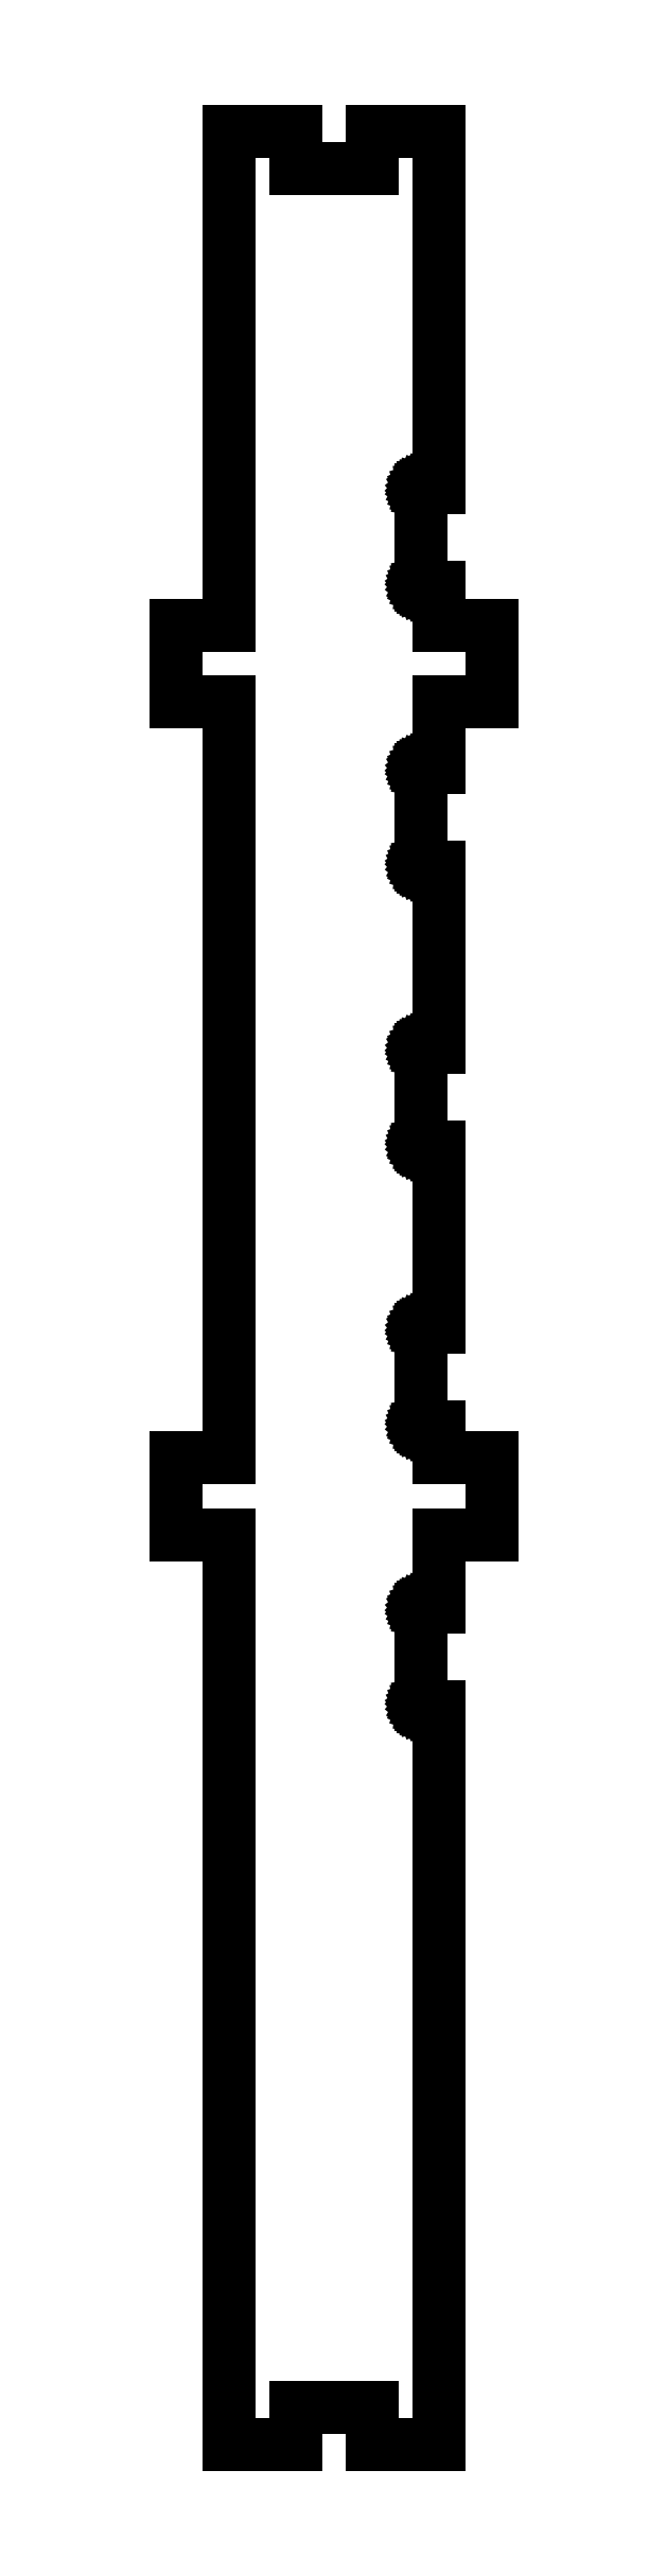
<metadata>
{"format":"dxf","ext":"dxf","renderer":"ezdxf+matplotlib","layout":"modelspace","background":"white","min_lineweight":24,"dpi":150}
</metadata>
<code>
0
SECTION
2
ENTITIES
0
LINE
8
0
10
62.25
11
62.25
20
-22.39
21
-15.39
0
LINE
8
0
10
62.25
11
67.1
20
-15.39
21
-15.39
0
LINE
8
0
10
67.1
11
67.1
20
-15.39
21
53.17
0
LINE
8
0
10
67.1
11
62.25
20
53.17
21
53.17
0
LINE
8
0
10
62.25
11
62.25
20
53.17
21
60.17
0
LINE
8
0
10
62.25
11
67.1
20
60.17
21
60.17
0
LINE
8
0
10
67.1
11
67.1
20
60.17
21
105
0
LINE
8
0
10
67.1
11
73.12
20
105
21
105
0
LINE
8
0
10
73.12
11
73.12
20
105
21
101.6
0
LINE
8
0
10
73.12
11
80.12
20
101.6
21
101.6
0
LINE
8
0
10
80.12
11
80.12
20
101.6
21
105
0
LINE
8
0
10
80.12
11
86.15
20
105
21
105
0
LINE
8
0
10
86.15
11
86.15
20
105
21
72.61
0
LINE
8
0
10
86.15
11
84.75
20
72.61
21
72.61
0
LINE
8
0
10
84.75
11
84.72
20
72.61
21
72.6
0
LINE
8
0
10
84.72
11
84.7
20
72.6
21
72.6
0
LINE
8
0
10
84.7
11
84.68
20
72.6
21
72.59
0
LINE
8
0
10
84.68
11
84.65
20
72.59
21
72.58
0
LINE
8
0
10
84.65
11
84.63
20
72.58
21
72.57
0
LINE
8
0
10
84.63
11
84.61
20
72.57
21
72.55
0
LINE
8
0
10
84.61
11
84.6
20
72.55
21
72.53
0
LINE
8
0
10
84.6
11
84.58
20
72.53
21
72.51
0
LINE
8
0
10
84.58
11
84.57
20
72.51
21
72.49
0
LINE
8
0
10
84.57
11
84.56
20
72.49
21
72.47
0
LINE
8
0
10
84.56
11
84.55
20
72.47
21
72.44
0
LINE
8
0
10
84.55
11
84.55
20
72.44
21
72.42
0
LINE
8
0
10
84.55
11
84.55
20
72.42
21
63.79
0
LINE
8
0
10
84.55
11
84.55
20
63.79
21
63.77
0
LINE
8
0
10
84.55
11
84.56
20
63.77
21
63.74
0
LINE
8
0
10
84.56
11
84.57
20
63.74
21
63.72
0
LINE
8
0
10
84.57
11
84.58
20
63.72
21
63.7
0
LINE
8
0
10
84.58
11
84.6
20
63.7
21
63.68
0
LINE
8
0
10
84.6
11
84.61
20
63.68
21
63.66
0
LINE
8
0
10
84.61
11
84.63
20
63.66
21
63.64
0
LINE
8
0
10
84.63
11
84.65
20
63.64
21
63.63
0
LINE
8
0
10
84.65
11
84.68
20
63.63
21
63.62
0
LINE
8
0
10
84.68
11
84.7
20
63.62
21
63.61
0
LINE
8
0
10
84.7
11
84.72
20
63.61
21
63.61
0
LINE
8
0
10
84.72
11
84.75
20
63.61
21
63.6
0
LINE
8
0
10
84.75
11
86.15
20
63.6
21
63.6
0
LINE
8
0
10
86.15
11
86.15
20
63.6
21
60.17
0
LINE
8
0
10
86.15
11
91
20
60.17
21
60.17
0
LINE
8
0
10
91
11
91
20
60.17
21
53.17
0
LINE
8
0
10
91
11
86.15
20
53.17
21
53.17
0
LINE
8
0
10
86.15
11
86.15
20
53.17
21
47.2
0
LINE
8
0
10
86.15
11
84.75
20
47.2
21
47.2
0
LINE
8
0
10
84.75
11
84.72
20
47.2
21
47.2
0
LINE
8
0
10
84.72
11
84.7
20
47.2
21
47.2
0
LINE
8
0
10
84.7
11
84.68
20
47.2
21
47.19
0
LINE
8
0
10
84.68
11
84.65
20
47.19
21
47.18
0
LINE
8
0
10
84.65
11
84.63
20
47.18
21
47.17
0
LINE
8
0
10
84.63
11
84.61
20
47.17
21
47.15
0
LINE
8
0
10
84.61
11
84.6
20
47.15
21
47.13
0
LINE
8
0
10
84.6
11
84.58
20
47.13
21
47.11
0
LINE
8
0
10
84.58
11
84.57
20
47.11
21
47.09
0
LINE
8
0
10
84.57
11
84.56
20
47.09
21
47.07
0
LINE
8
0
10
84.56
11
84.55
20
47.07
21
47.04
0
LINE
8
0
10
84.55
11
84.55
20
47.04
21
47.02
0
LINE
8
0
10
84.55
11
84.55
20
47.02
21
38.39
0
LINE
8
0
10
84.55
11
84.55
20
38.39
21
38.37
0
LINE
8
0
10
84.55
11
84.56
20
38.37
21
38.34
0
LINE
8
0
10
84.56
11
84.57
20
38.34
21
38.32
0
LINE
8
0
10
84.57
11
84.58
20
38.32
21
38.3
0
LINE
8
0
10
84.58
11
84.6
20
38.3
21
38.28
0
LINE
8
0
10
84.6
11
84.61
20
38.28
21
38.26
0
LINE
8
0
10
84.61
11
84.63
20
38.26
21
38.24
0
LINE
8
0
10
84.63
11
84.65
20
38.24
21
38.23
0
LINE
8
0
10
84.65
11
84.68
20
38.23
21
38.22
0
LINE
8
0
10
84.68
11
84.7
20
38.22
21
38.21
0
LINE
8
0
10
84.7
11
84.72
20
38.21
21
38.21
0
LINE
8
0
10
84.72
11
84.75
20
38.21
21
38.2
0
LINE
8
0
10
84.75
11
86.15
20
38.2
21
38.2
0
LINE
8
0
10
86.15
11
86.15
20
38.2
21
21.8
0
LINE
8
0
10
86.15
11
84.75
20
21.8
21
21.8
0
LINE
8
0
10
84.75
11
84.72
20
21.8
21
21.8
0
LINE
8
0
10
84.72
11
84.7
20
21.8
21
21.8
0
LINE
8
0
10
84.7
11
84.68
20
21.8
21
21.79
0
LINE
8
0
10
84.68
11
84.65
20
21.79
21
21.78
0
LINE
8
0
10
84.65
11
84.63
20
21.78
21
21.77
0
LINE
8
0
10
84.63
11
84.61
20
21.77
21
21.75
0
LINE
8
0
10
84.61
11
84.6
20
21.75
21
21.73
0
LINE
8
0
10
84.6
11
84.58
20
21.73
21
21.71
0
LINE
8
0
10
84.58
11
84.57
20
21.71
21
21.69
0
LINE
8
0
10
84.57
11
84.56
20
21.69
21
21.67
0
LINE
8
0
10
84.56
11
84.55
20
21.67
21
21.64
0
LINE
8
0
10
84.55
11
84.55
20
21.64
21
21.62
0
LINE
8
0
10
84.55
11
84.55
20
21.62
21
12.99
0
LINE
8
0
10
84.55
11
84.55
20
12.99
21
12.97
0
LINE
8
0
10
84.55
11
84.56
20
12.97
21
12.94
0
LINE
8
0
10
84.56
11
84.57
20
12.94
21
12.92
0
LINE
8
0
10
84.57
11
84.58
20
12.92
21
12.9
0
LINE
8
0
10
84.58
11
84.6
20
12.9
21
12.88
0
LINE
8
0
10
84.6
11
84.61
20
12.88
21
12.86
0
LINE
8
0
10
84.61
11
84.63
20
12.86
21
12.84
0
LINE
8
0
10
84.63
11
84.65
20
12.84
21
12.83
0
LINE
8
0
10
84.65
11
84.68
20
12.83
21
12.82
0
LINE
8
0
10
84.68
11
84.7
20
12.82
21
12.81
0
LINE
8
0
10
84.7
11
84.72
20
12.81
21
12.81
0
LINE
8
0
10
84.72
11
84.75
20
12.81
21
12.8
0
LINE
8
0
10
84.75
11
86.15
20
12.8
21
12.8
0
LINE
8
0
10
86.15
11
86.15
20
12.8
21
-3.595
0
LINE
8
0
10
86.15
11
84.75
20
-3.595
21
-3.595
0
LINE
8
0
10
84.75
11
84.72
20
-3.595
21
-3.597
0
LINE
8
0
10
84.72
11
84.7
20
-3.597
21
-3.601
0
LINE
8
0
10
84.7
11
84.68
20
-3.601
21
-3.609
0
LINE
8
0
10
84.68
11
84.65
20
-3.609
21
-3.62
0
LINE
8
0
10
84.65
11
84.63
20
-3.62
21
-3.633
0
LINE
8
0
10
84.63
11
84.61
20
-3.633
21
-3.649
0
LINE
8
0
10
84.61
11
84.6
20
-3.649
21
-3.668
0
LINE
8
0
10
84.6
11
84.58
20
-3.668
21
-3.688
0
LINE
8
0
10
84.58
11
84.57
20
-3.688
21
-3.71
0
LINE
8
0
10
84.57
11
84.56
20
-3.71
21
-3.733
0
LINE
8
0
10
84.56
11
84.55
20
-3.733
21
-3.758
0
LINE
8
0
10
84.55
11
84.55
20
-3.758
21
-3.782
0
LINE
8
0
10
84.55
11
84.55
20
-3.782
21
-12.41
0
LINE
8
0
10
84.55
11
84.55
20
-12.41
21
-12.43
0
LINE
8
0
10
84.55
11
84.56
20
-12.43
21
-12.46
0
LINE
8
0
10
84.56
11
84.57
20
-12.46
21
-12.48
0
LINE
8
0
10
84.57
11
84.58
20
-12.48
21
-12.5
0
LINE
8
0
10
84.58
11
84.6
20
-12.5
21
-12.52
0
LINE
8
0
10
84.6
11
84.61
20
-12.52
21
-12.54
0
LINE
8
0
10
84.61
11
84.63
20
-12.54
21
-12.56
0
LINE
8
0
10
84.63
11
84.65
20
-12.56
21
-12.57
0
LINE
8
0
10
84.65
11
84.68
20
-12.57
21
-12.58
0
LINE
8
0
10
84.68
11
84.7
20
-12.58
21
-12.59
0
LINE
8
0
10
84.7
11
84.72
20
-12.59
21
-12.59
0
LINE
8
0
10
84.72
11
84.75
20
-12.59
21
-12.6
0
LINE
8
0
10
84.75
11
86.15
20
-12.6
21
-12.6
0
LINE
8
0
10
86.15
11
86.15
20
-12.6
21
-15.39
0
LINE
8
0
10
86.15
11
91
20
-15.39
21
-15.39
0
LINE
8
0
10
91
11
91
20
-15.39
21
-22.39
0
LINE
8
0
10
91
11
86.15
20
-22.39
21
-22.39
0
LINE
8
0
10
86.15
11
86.15
20
-22.39
21
-29
0
LINE
8
0
10
86.15
11
84.75
20
-29
21
-29
0
LINE
8
0
10
84.75
11
84.72
20
-29
21
-29
0
LINE
8
0
10
84.72
11
84.7
20
-29
21
-29
0
LINE
8
0
10
84.7
11
84.68
20
-29
21
-29.01
0
LINE
8
0
10
84.68
11
84.65
20
-29.01
21
-29.02
0
LINE
8
0
10
84.65
11
84.63
20
-29.02
21
-29.03
0
LINE
8
0
10
84.63
11
84.61
20
-29.03
21
-29.05
0
LINE
8
0
10
84.61
11
84.6
20
-29.05
21
-29.07
0
LINE
8
0
10
84.6
11
84.58
20
-29.07
21
-29.09
0
LINE
8
0
10
84.58
11
84.57
20
-29.09
21
-29.11
0
LINE
8
0
10
84.57
11
84.56
20
-29.11
21
-29.13
0
LINE
8
0
10
84.56
11
84.55
20
-29.13
21
-29.16
0
LINE
8
0
10
84.55
11
84.55
20
-29.16
21
-29.18
0
LINE
8
0
10
84.55
11
84.55
20
-29.18
21
-37.81
0
LINE
8
0
10
84.55
11
84.55
20
-37.81
21
-37.83
0
LINE
8
0
10
84.55
11
84.56
20
-37.83
21
-37.86
0
LINE
8
0
10
84.56
11
84.57
20
-37.86
21
-37.88
0
LINE
8
0
10
84.57
11
84.58
20
-37.88
21
-37.9
0
LINE
8
0
10
84.58
11
84.6
20
-37.9
21
-37.92
0
LINE
8
0
10
84.6
11
84.61
20
-37.92
21
-37.94
0
LINE
8
0
10
84.61
11
84.63
20
-37.94
21
-37.96
0
LINE
8
0
10
84.63
11
84.65
20
-37.96
21
-37.97
0
LINE
8
0
10
84.65
11
84.68
20
-37.97
21
-37.98
0
LINE
8
0
10
84.68
11
84.7
20
-37.98
21
-37.99
0
LINE
8
0
10
84.7
11
84.72
20
-37.99
21
-37.99
0
LINE
8
0
10
84.72
11
84.75
20
-37.99
21
-37.99
0
LINE
8
0
10
84.75
11
86.15
20
-37.99
21
-37.99
0
LINE
8
0
10
86.15
11
86.15
20
-37.99
21
-105
0
LINE
8
0
10
86.15
11
80.12
20
-105
21
-105
0
LINE
8
0
10
80.12
11
80.12
20
-105
21
-101.6
0
LINE
8
0
10
80.12
11
73.12
20
-101.6
21
-101.6
0
LINE
8
0
10
73.12
11
73.12
20
-101.6
21
-105
0
LINE
8
0
10
73.12
11
67.1
20
-105
21
-105
0
LINE
8
0
10
67.1
11
67.1
20
-105
21
-22.39
0
LINE
8
0
10
67.1
11
62.25
20
-22.39
21
-22.39
0
ENDSEC
0
EOF

</code>
